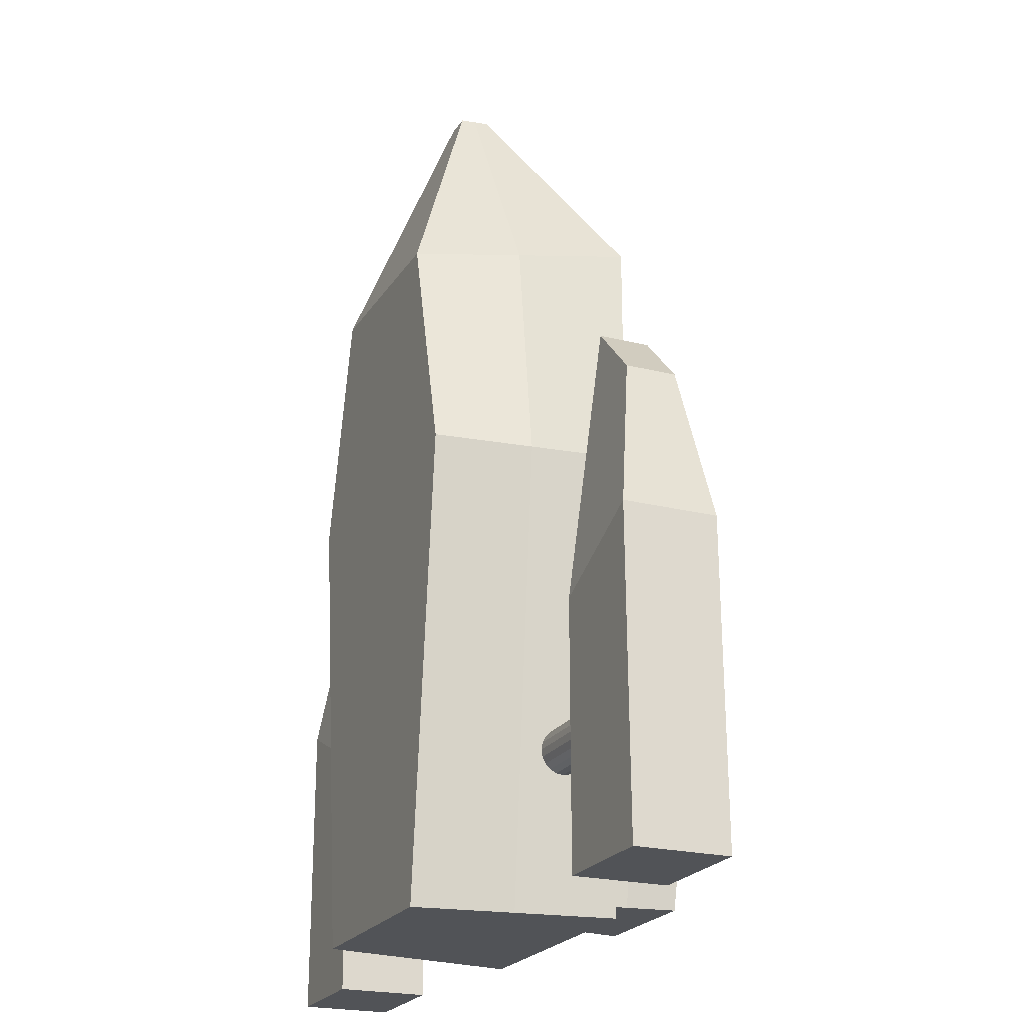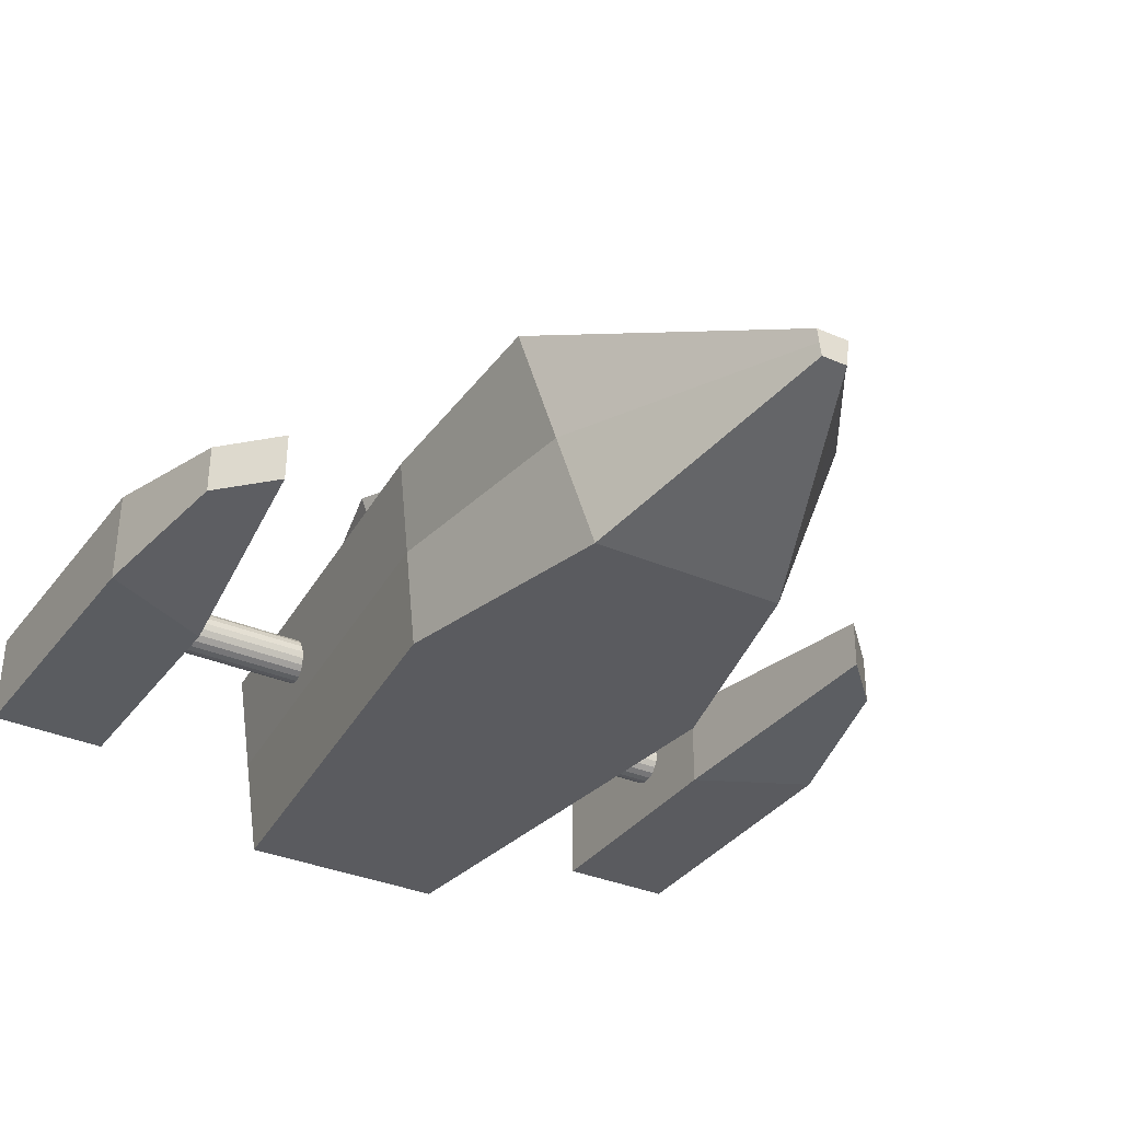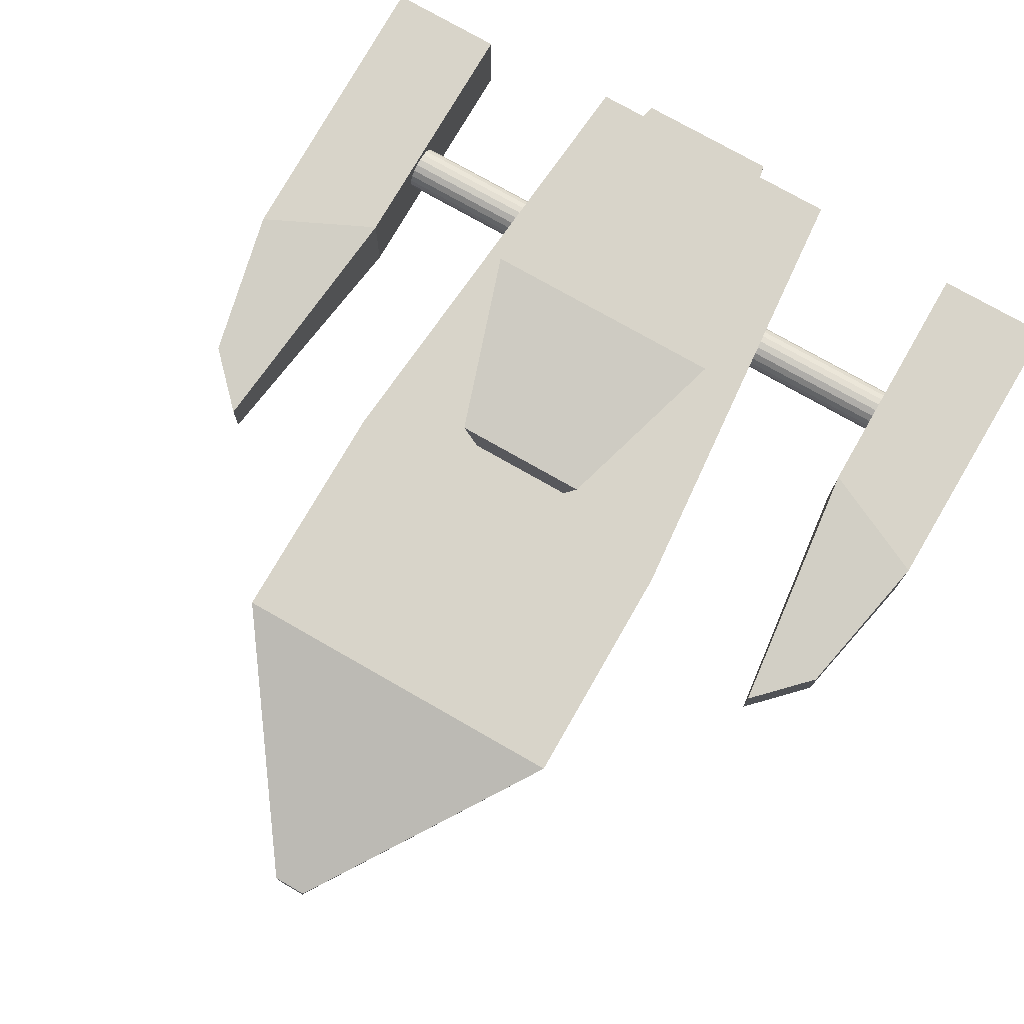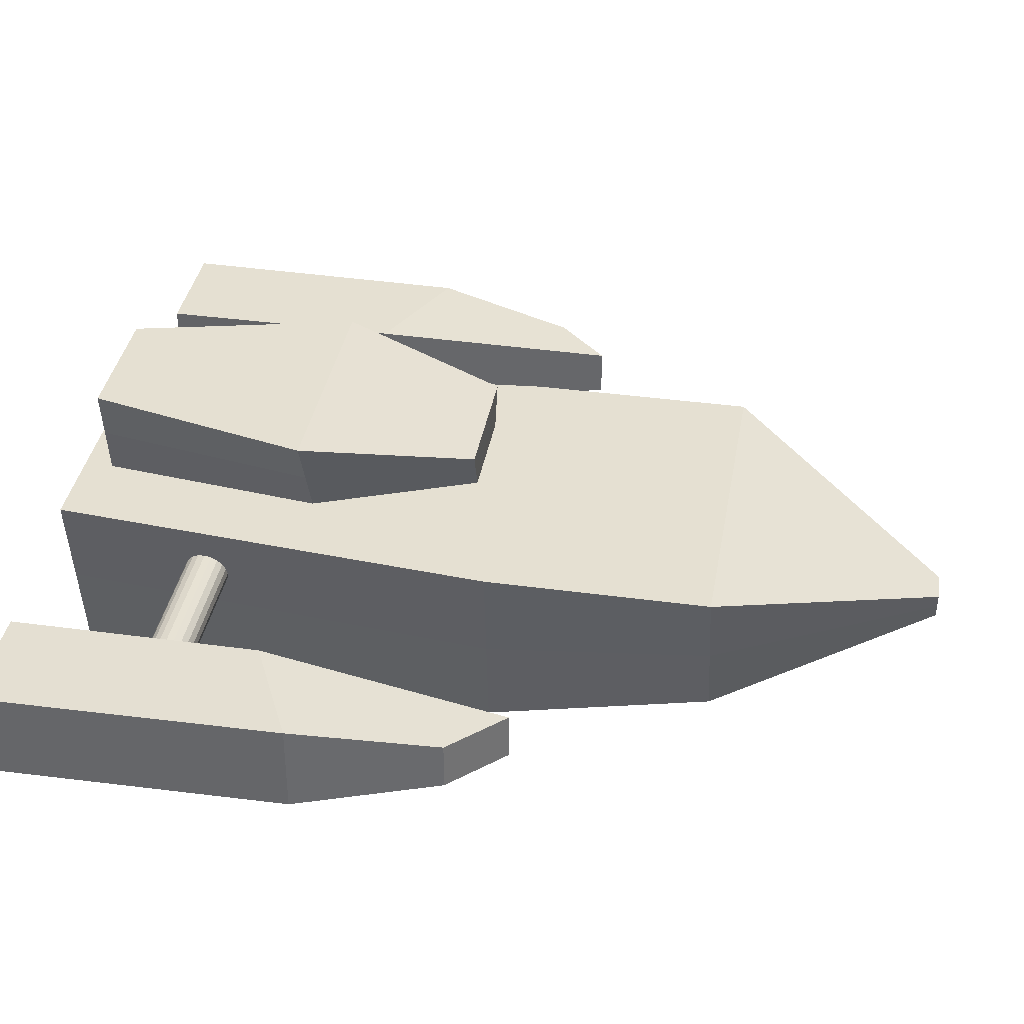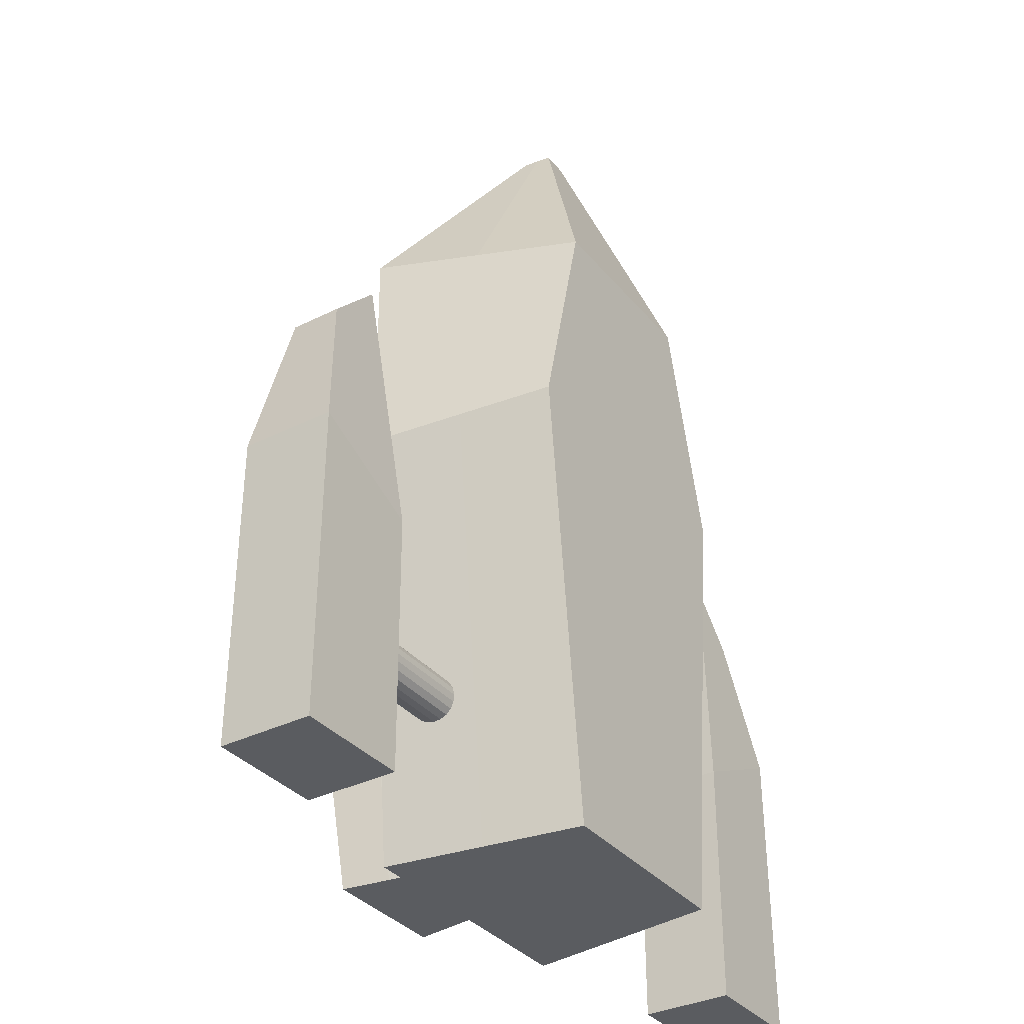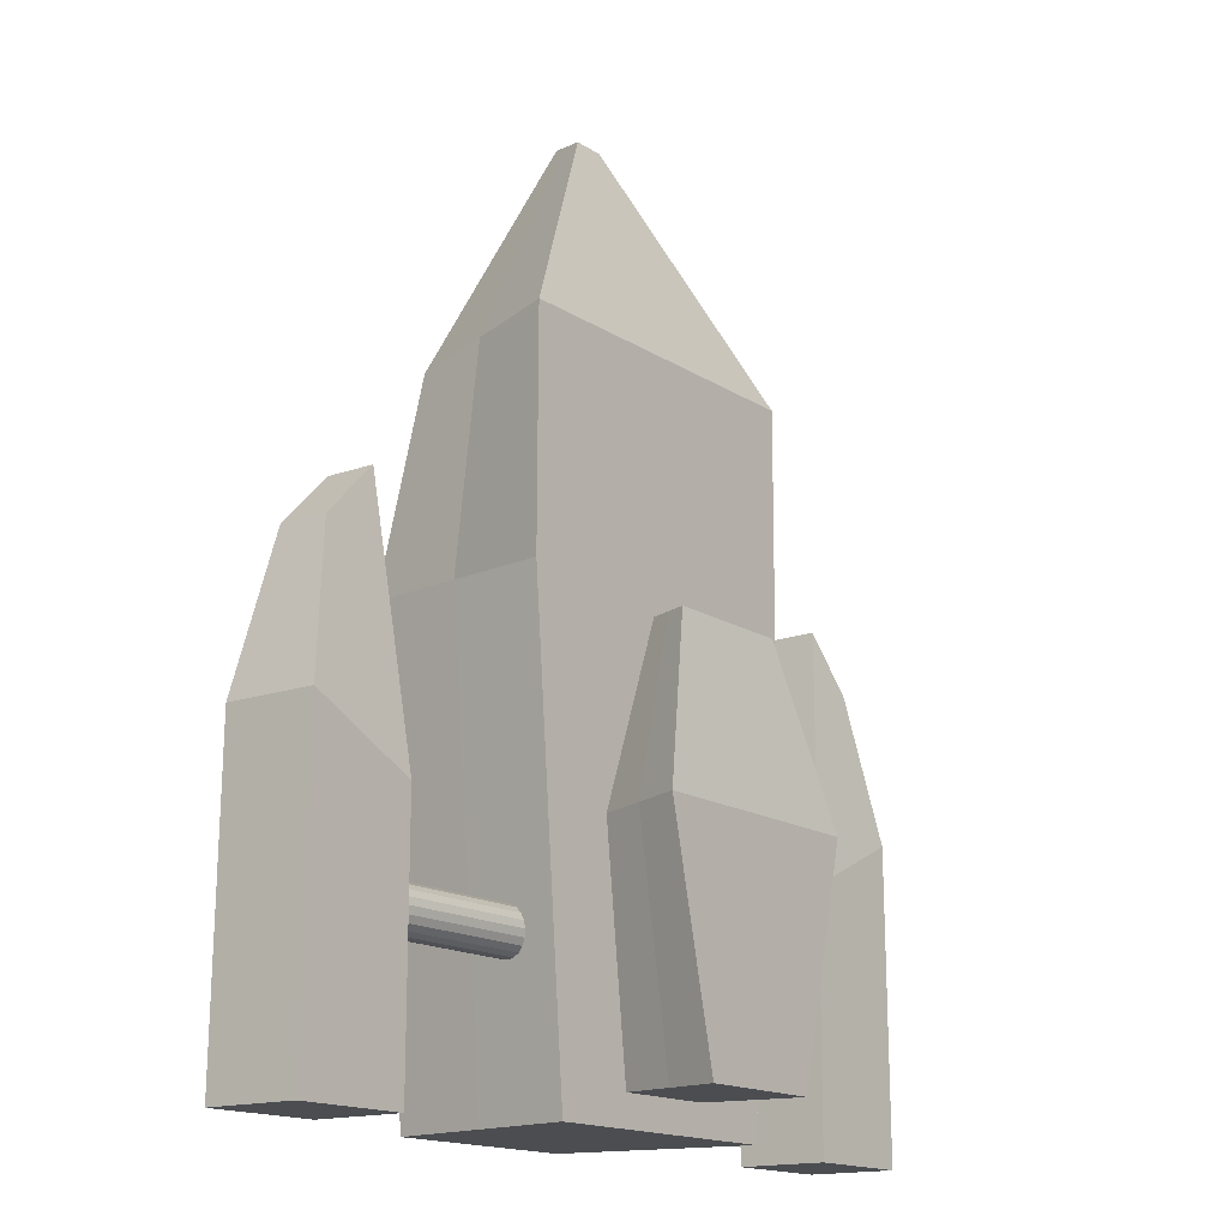
<metadata>
{"format":"obj","ext":"obj","renderer":"f3d","projection":"perspective","resolution":1024,"background":"white","views":[{"elev":-21.9,"azim":66.1,"up":"+Z"},{"elev":-33.5,"azim":-30.8,"up":"+Y"},{"elev":75.2,"azim":29.6,"up":"+Y"},{"elev":37.6,"azim":-80.3,"up":"+Y"},{"elev":-34.5,"azim":-56.7,"up":"+Z"},{"elev":-15.5,"azim":127.3,"up":"+Z"}]}
</metadata>
<code>
g default
v 0.07527 3.282 5.559
v 0.5413 2.884 2.126
v 0.07527 3.332 5.559
v 0.6678 3.729 2.126
v 0.07527 3.332 5.559
v -0.4908 3.729 2.122
v 0.07527 3.281 5.559
v -0.3643 2.884 2.122
v 1.128 3.729 4.091
v -0.9658 3.729 4.083
v -0.6098 2.884 4.084
v 0.7717 2.884 4.089
v 0.6513 3.481 5.561
v -0.5007 3.481 5.556
v -0.375 3.132 5.557
v 0.5255 3.132 5.56
v 0.3004 3.207 5.56
v -0.1498 3.206 5.558
v -0.4378 3.307 5.557
v -0.7878 3.307 4.083
v -0.4276 3.307 2.122
v 0.6046 3.307 2.126
v 0.9497 3.307 4.09
v 0.5884 3.307 5.561
v 3.312 2.029 5.79
v 3.624 1.841 1.847
v 3.312 2.453 5.79
v 3.624 2.641 1.847
v 2.856 2.453 6.254
v 2.614 2.641 1.843
v 2.856 2.029 6.254
v 2.614 1.841 1.843
v 3.575 2.641 4.516
v 2.606 2.641 4.048
v 2.606 1.841 4.048
v 3.575 1.841 4.516
v -2.367 2.46 3.013
v -2.367 2.514 3.041
v -2.367 2.556 3.084
v -2.367 2.583 3.139
v -2.367 2.592 3.199
v -2.368 2.583 3.26
v -2.368 2.556 3.315
v -2.368 2.514 3.358
v -2.368 2.46 3.386
v -2.368 2.401 3.396
v -2.368 2.342 3.386
v -2.368 2.289 3.358
v -2.368 2.246 3.315
v -2.368 2.219 3.26
v -2.367 2.21 3.199
v -2.367 2.219 3.139
v -2.367 2.246 3.084
v -2.367 2.289 3.041
v -2.367 2.342 3.013
v -2.367 2.401 3.003
v -1.019 2.461 3.018
v -1.019 2.514 3.046
v -1.019 2.556 3.089
v -1.019 2.583 3.144
v -1.02 2.593 3.205
v -1.02 2.583 3.265
v -1.02 2.556 3.32
v -1.02 2.514 3.364
v -1.02 2.461 3.392
v -1.02 2.401 3.401
v -1.02 2.342 3.392
v -1.02 2.289 3.364
v -1.02 2.247 3.32
v -1.02 2.219 3.265
v -1.02 2.21 3.205
v -1.019 2.219 3.144
v -1.019 2.247 3.089
v -1.019 2.289 3.046
v -1.019 2.342 3.018
v -1.019 2.401 3.008
v -2.367 2.401 3.199
v -1.02 2.401 3.205
v -3.096 2.455 5.766
v -3.375 2.647 1.82
v -3.101 2.031 5.766
v -3.384 1.846 1.82
v -2.648 2.026 6.232
v -2.375 1.835 1.824
v -2.644 2.45 6.232
v -2.366 2.636 1.824
v -3.356 1.846 4.49
v -2.383 1.835 4.029
v -2.375 2.636 4.029
v -3.347 2.646 4.49
v 1.273 2.46 3.027
v 1.273 2.514 3.055
v 1.273 2.556 3.098
v 1.272 2.583 3.153
v 1.272 2.592 3.214
v 1.272 2.583 3.274
v 1.272 2.556 3.329
v 1.272 2.514 3.373
v 1.271 2.46 3.4
v 1.271 2.401 3.41
v 1.272 2.342 3.4
v 1.272 2.289 3.373
v 1.272 2.246 3.329
v 1.272 2.219 3.274
v 1.272 2.21 3.214
v 1.272 2.219 3.153
v 1.273 2.246 3.098
v 1.273 2.289 3.055
v 1.273 2.342 3.027
v 1.273 2.401 3.017
v 2.621 2.461 3.032
v 2.621 2.514 3.06
v 2.62 2.556 3.103
v 2.62 2.583 3.158
v 2.62 2.593 3.219
v 2.62 2.583 3.279
v 2.619 2.556 3.334
v 2.619 2.514 3.378
v 2.619 2.461 3.406
v 2.619 2.401 3.415
v 2.619 2.342 3.406
v 2.619 2.289 3.378
v 2.62 2.247 3.334
v 2.62 2.219 3.279
v 2.62 2.21 3.219
v 2.62 2.219 3.158
v 2.62 2.247 3.103
v 2.621 2.289 3.06
v 2.621 2.342 3.032
v 2.621 2.401 3.022
v 1.272 2.401 3.214
v 2.62 2.401 3.219
v 0.1708 1.908 9.753
v 0.9992 1.179 1.871
v 0.2001 2.15 9.754
v 1.253 2.878 1.872
v -0.08194 2.15 9.752
v -1.074 2.878 1.863
v -0.0526 1.908 9.753
v -0.8202 1.179 1.864
v 1.586 2.878 5.816
v -1.438 2.878 5.804
v -1.255 1.179 5.805
v 1.404 1.179 5.815
v 1.579 2.878 7.787
v -1.445 2.878 7.776
v -0.7658 1.179 7.778
v 0.8992 1.179 7.785
v 0.1855 2.029 9.753
v -0.06727 2.029 9.753
v -1.106 2.029 7.777
v -1.347 2.029 5.805
v -0.9473 2.029 1.863
v 1.126 2.029 1.871
v 1.495 2.029 5.816
v 1.239 2.029 7.786
g ShipV2:pCube5
f 24 17 16
f 3 13 14 5
f 18 19 15
f 17 18 15 16
f 2 8 21 22
f 7 1 3 5
f 10 9 4 6
f 11 20 21 8
f 12 11 8 2
f 22 23 12 2
f 14 13 9 10
f 15 19 20 11
f 16 15 11 12
f 23 24 16 12
f 7 18 17 1
f 5 14 19 18 7
f 20 19 14 10
f 21 20 10 6
f 22 21 6 4
f 9 23 22 4
f 13 24 23 9
f 1 17 24 13 3
f 25 36 33 27
f 27 33 34 29
f 29 34 35 31
f 31 35 36 25
f 26 32 30 28
f 31 25 27 29
f 34 33 28 30
f 35 34 30 32
f 36 35 32 26
f 33 36 26 28
f 37 38 58 57
f 38 39 59 58
f 39 40 60 59
f 40 41 61 60
f 41 42 62 61
f 42 43 63 62
f 43 44 64 63
f 44 45 65 64
f 45 46 66 65
f 46 47 67 66
f 47 48 68 67
f 48 49 69 68
f 49 50 70 69
f 50 51 71 70
f 51 52 72 71
f 52 53 73 72
f 53 54 74 73
f 54 55 75 74
f 55 56 76 75
f 56 37 57 76
f 38 37 77
f 39 38 77
f 40 39 77
f 41 40 77
f 42 41 77
f 43 42 77
f 44 43 77
f 45 44 77
f 46 45 77
f 47 46 77
f 48 47 77
f 49 48 77
f 50 49 77
f 51 50 77
f 52 51 77
f 53 52 77
f 54 53 77
f 55 54 77
f 56 55 77
f 37 56 77
f 57 58 78
f 58 59 78
f 59 60 78
f 60 61 78
f 61 62 78
f 62 63 78
f 63 64 78
f 64 65 78
f 65 66 78
f 66 67 78
f 67 68 78
f 68 69 78
f 69 70 78
f 70 71 78
f 71 72 78
f 72 73 78
f 73 74 78
f 74 75 78
f 75 76 78
f 76 57 78
f 79 90 87 81
f 81 87 88 83
f 83 88 89 85
f 85 89 90 79
f 80 86 84 82
f 85 79 81 83
f 88 87 82 84
f 89 88 84 86
f 90 89 86 80
f 87 90 80 82
f 91 92 112 111
f 92 93 113 112
f 93 94 114 113
f 94 95 115 114
f 95 96 116 115
f 96 97 117 116
f 97 98 118 117
f 98 99 119 118
f 99 100 120 119
f 100 101 121 120
f 101 102 122 121
f 102 103 123 122
f 103 104 124 123
f 104 105 125 124
f 105 106 126 125
f 106 107 127 126
f 107 108 128 127
f 108 109 129 128
f 109 110 130 129
f 110 91 111 130
f 92 91 131
f 93 92 131
f 94 93 131
f 95 94 131
f 96 95 131
f 97 96 131
f 98 97 131
f 99 98 131
f 100 99 131
f 101 100 131
f 102 101 131
f 103 102 131
f 104 103 131
f 105 104 131
f 106 105 131
f 107 106 131
f 108 107 131
f 109 108 131
f 110 109 131
f 91 110 131
f 111 112 132
f 112 113 132
f 113 114 132
f 114 115 132
f 115 116 132
f 116 117 132
f 117 118 132
f 118 119 132
f 119 120 132
f 120 121 132
f 121 122 132
f 122 123 132
f 123 124 132
f 124 125 132
f 125 126 132
f 126 127 132
f 127 128 132
f 128 129 132
f 129 130 132
f 130 111 132
f 133 148 156 149
f 135 145 146 137
f 150 151 147 139
f 139 147 148 133
f 134 140 153 154
f 139 133 149 150
f 142 141 136 138
f 143 152 153 140
f 144 143 140 134
f 154 155 144 134
f 146 145 141 142
f 147 151 152 143
f 148 147 143 144
f 155 156 148 144
f 150 149 135 137
f 137 146 151 150
f 152 151 146 142
f 153 152 142 138
f 154 153 138 136
f 141 155 154 136
f 145 156 155 141
f 149 156 145 135

</code>
